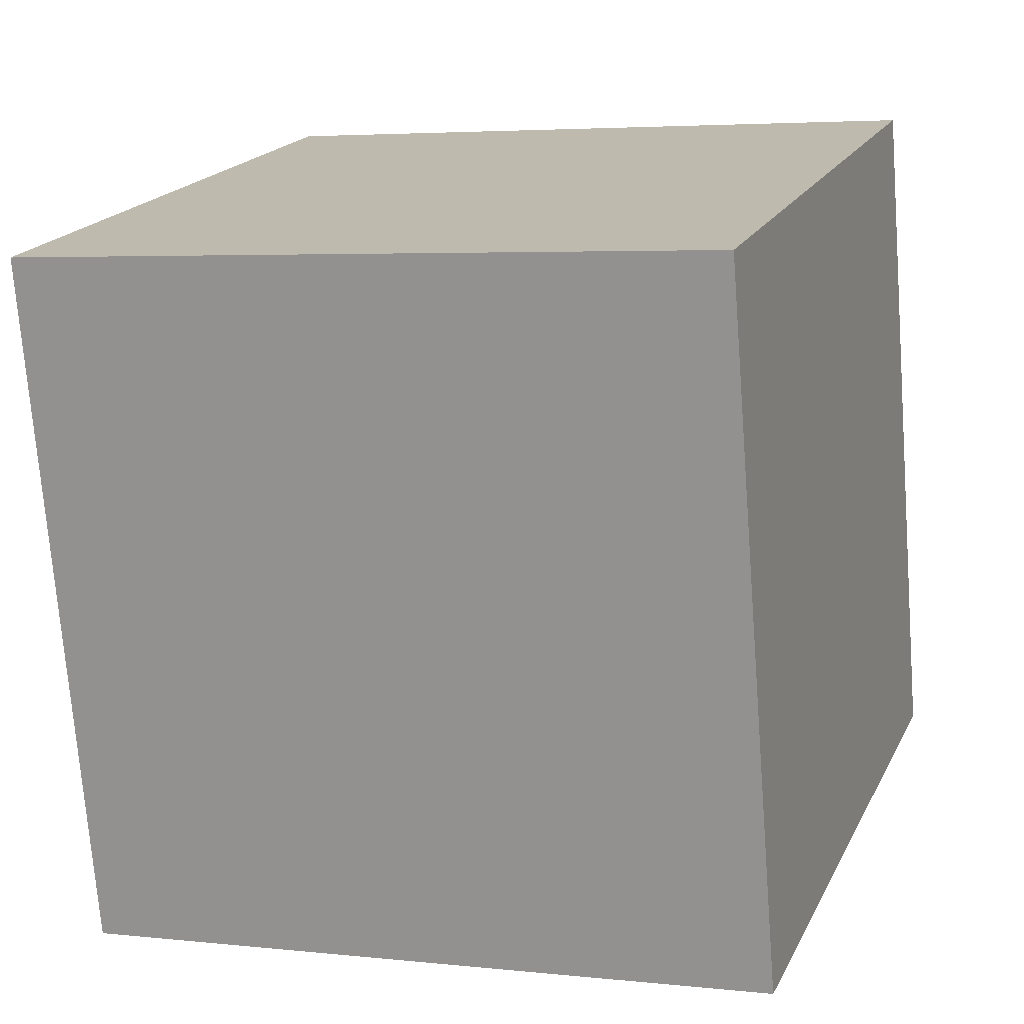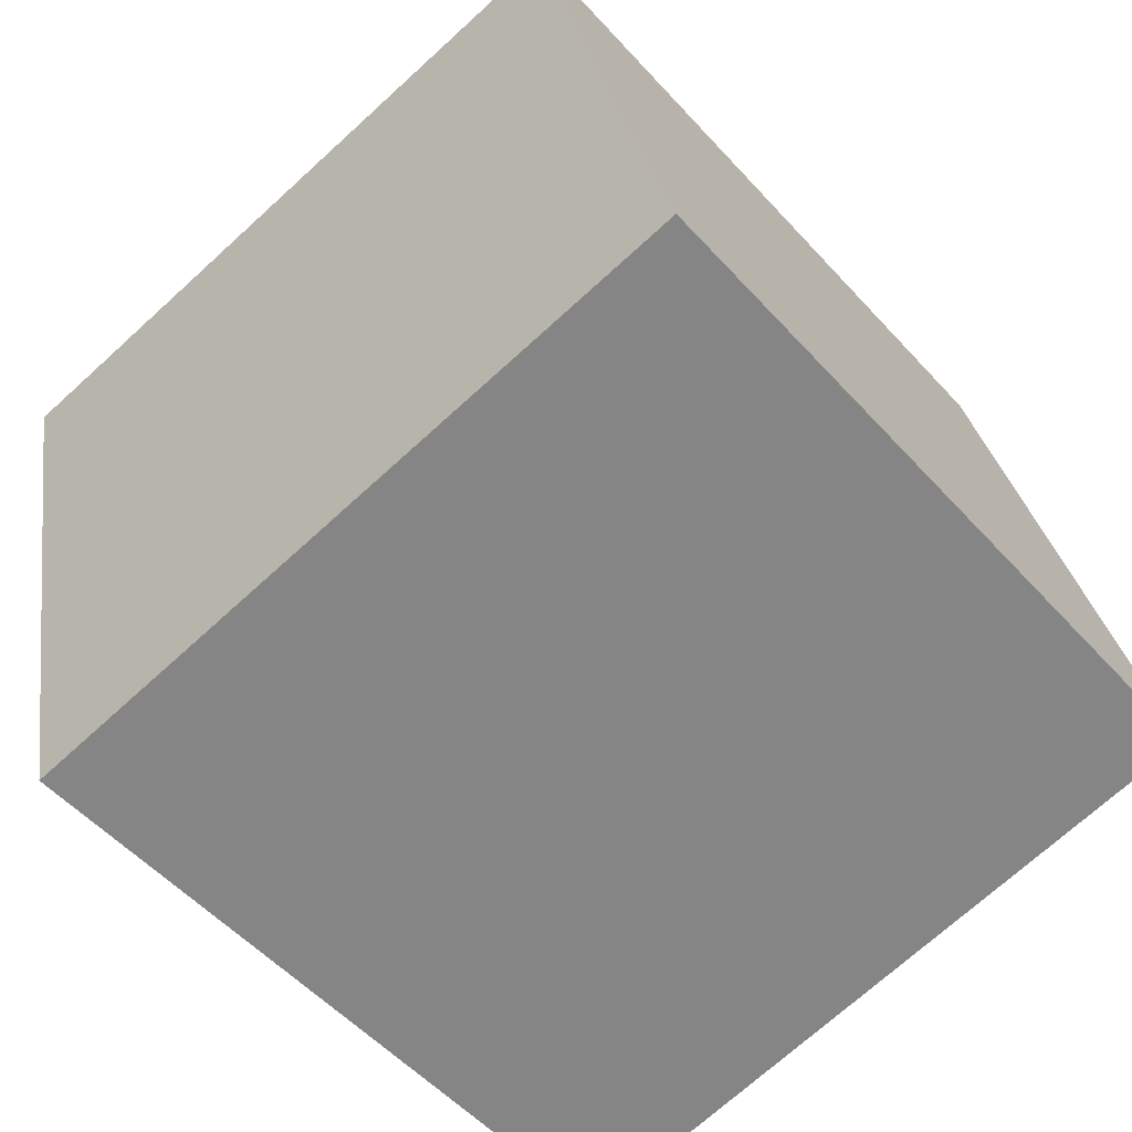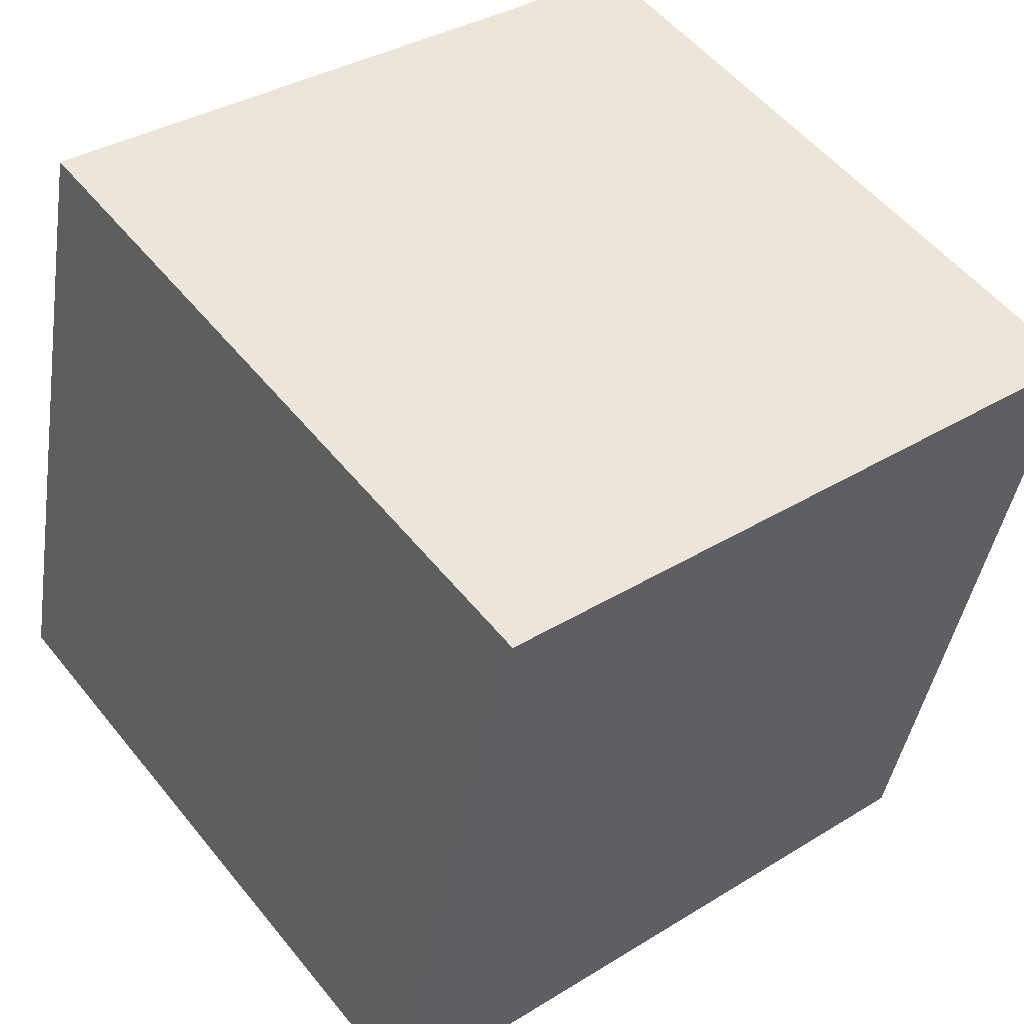
<metadata>
{"format":"obj","ext":"obj","renderer":"f3d","projection":"perspective","resolution":1024,"background":"white","views":[{"elev":6.6,"azim":-161.5,"up":"+Y"},{"elev":-55.0,"azim":-49.9,"up":"+Z"},{"elev":52.6,"azim":50.9,"up":"+Y"}]}
</metadata>
<code>
v 0.2498 -0.2967 -0.1926
v -0.2412 0.2011 -0.2981
v 0.2586 0.1941 -0.288
v 0.2501 0.2896 0.2027
v -0.2586 -0.1941 0.288
v 0.2412 -0.2011 0.2981
v -0.2501 -0.2896 -0.2027
v -0.2498 0.2967 0.1926
v -0.002151 -0.2515 0.01621
v 0.005306 -0.2671 -0.06345
v -0.06398 -0.2828 -0.1504
v -0.07092 -0.2437 -0.2085
v -0.07605 -0.2068 -0.2158
v -0.1176 -0.2485 0.02082
v -0.05477 -0.2454 0.04267
v -0.06516 -0.26 -0.03314
v -0.1028 -0.2697 -0.08639
v -0.1248 -0.2516 -0.2079
v -0.1527 -0.2463 0.02907
v -0.1805 -0.2509 0.002733
v -0.1357 -0.2615 -0.04764
v -0.2208 -0.2665 -0.08106
v -0.1535 -0.2775 -0.1317
v -0.2494 -0.2339 -0.1982
v -0.217 -0.236 0.07609
v -0.1635 -0.2395 0.06325
v -0.2531 -0.2381 -0.01957
v -0.2413 -0.2425 0.04031
v -0.2503 -0.1238 -0.07434
v -0.2513 -0.1915 -0.07534
v -0.2499 -0.1574 -0.1177
v 0.2453 -0.09837 0.1675
v 0.2481 -0.1407 -0.001166
v 0.2482 -0.07055 0.0443
v 0.246 -0.1818 0.0737
v 0.2533 0.03024 -0.1398
v 0.2541 0.1429 -0.09775
v 0.2507 0.04408 -0.001419
v 0.2504 -0.09021 -0.07731
v 0.2556 0.1134 -0.1944
v 0.102 -0.01663 0.2598
v 0.1939 -0.1042 0.2784
v 0.2439 0.1211 0.2354
v 0.1072 0.07188 0.2426
v 0.2235 -0.001978 0.259
v 0.2478 0.01649 0.1255
v 0.1655 0.2611 0.0483
v 0.2523 0.1938 0.02766
v 0.2496 0.119 0.1054
v 0.1837 0.2405 -0.05622
v 0.05834 0.199 -0.2811
v 0.2142 0.2074 -0.2235
v 0.04133 0.03049 0.2495
v 0.02606 -0.01973 0.259
v 0.06782 0.2243 0.2123
v 0.0566 0.133 0.2298
v 0.0246 0.08162 0.2393
v 0.1317 0.1594 0.226
v -0.0153 0.2638 0.04512
v 0.07613 0.2742 0.1075
v 0.07382 0.2533 -0.0002057
v -0.01412 0.2472 -0.03988
v 0.082 0.2358 -0.08988
v -0.04116 0.03155 0.2479
v -0.1702 0.2006 0.2127
v -0.1254 0.08926 0.2352
v -0.03112 0.1428 0.2264
v -0.1709 0.2784 0.1059
v -0.08119 0.2706 0.07421
v -0.05123 0.2889 0.1713
v -0.2468 0.2272 -0.00478
v -0.1027 0.2566 0.0003691
v -0.134 0.2241 -0.1702
v -0.01155 -0.2391 0.0792
v 0.1168 -0.2602 -0.01752
v 0.06815 -0.2702 -0.07318
v 0.049 -0.2577 -0.01093
v 0.07867 -0.2387 -0.2069
v 0.04585 -0.2895 -0.1745
v 0.135 -0.2825 -0.1302
v 0.07529 -0.2027 -0.214
v -0.01512 -0.1942 -0.2172
v -0.07545 -0.03061 -0.2501
v 0.003832 -0.03283 -0.2483
v -0.01961 -0.09558 -0.2365
v -0.1007 -0.1496 -0.2274
v -0.2081 -0.08239 -0.2423
v -0.2487 -0.1023 -0.1411
v -0.2494 -0.04573 -0.06429
v -0.254 -0.08393 0.1375
v -0.2524 -0.14 0.01833
v -0.2018 -0.2144 0.1886
v -0.2554 -0.1877 0.1337
v -0.2549 -0.2224 0.08132
v -0.2077 -0.2283 0.1164
v -0.1332 -0.2249 0.1412
v -0.09082 -0.2371 0.08225
v 0.01387 -0.2322 0.117
v -0.04137 -0.226 0.1441
v -0.0492 -0.2371 0.08622
v 0.1814 -0.2204 0.1937
v 0.1742 -0.2467 0.05762
v 0.06432 -0.2416 0.07333
v 0.2475 -0.2521 -0.049
v 0.2519 -0.07978 -0.2348
v 0.1984 -0.2173 -0.209
v 0.199 0.04961 -0.2609
v 0.08147 -0.08813 -0.2361
v 0.1345 0.1251 -0.2767
v 0.05204 0.04083 -0.2618
v -0.01748 0.01277 -0.2575
v -0.1938 0.06065 -0.2699
v -0.2446 0.1072 -0.1939
v -0.05335 0.08349 -0.2719
v -0.2474 0.08022 -0.07559
v -0.2467 0.002111 -0.1655
v -0.2498 0.1834 0.1148
v -0.2495 0.07834 0.02407
v -0.2508 -0.007362 0.03185
v -0.253 0.05704 0.1854
v -0.2194 -0.07516 0.2655
v -0.1464 0.01519 0.2492
v -0.2575 -0.1803 0.2422
v -0.0307 -0.05617 0.2651
v -0.1051 -0.04481 0.2616
v -0.1204 -0.1916 0.2899
v 0.07092 -0.1051 0.2764
v 0.04585 -0.2207 0.1792
v -0.006746 -0.208 0.2396
v 0.219 -0.2655 -0.1992
v 0.2045 -0.2508 -0.2023
v 0.1987 -0.2448 -0.2036
v 0.1096 -0.1546 -0.2227
v 0.08911 -0.1338 -0.2271
v 0.06604 -0.1104 -0.2321
v -0.002046 -0.04135 -0.2467
v -0.01792 -0.02526 -0.2501
v -0.05866 0.01605 -0.2589
v -0.09311 0.05098 -0.2663
v -0.1503 0.109 -0.2786
v -0.2285 0.1883 -0.2954
v -0.243 0.1019 -0.2788
v -0.2438 0.05673 -0.27
v -0.2461 -0.06777 -0.2458
v -0.2468 -0.1069 -0.2382
v -0.2487 -0.2126 -0.2177
v -0.2493 -0.2484 -0.2107
v -0.2495 -0.257 -0.2091
v -0.2501 -0.2882 -0.203
v -0.2495 -0.2896 -0.2027
v -0.1635 -0.2908 -0.201
v -0.119 -0.2915 -0.2001
v -0.08451 -0.2919 -0.1994
v -0.06265 -0.2923 -0.1989
v 0.04301 -0.2937 -0.1968
v 0.06353 -0.294 -0.1964
v 0.06731 -0.2941 -0.1963
v 0.1323 -0.295 -0.195
v 0.2015 -0.296 -0.1936
v 0.2502 -0.274 -0.197
v 0.251 -0.2312 -0.2053
v 0.2536 -0.08463 -0.2338
v 0.2536 -0.08262 -0.2342
v 0.2563 0.06164 -0.2623
v 0.2569 0.09977 -0.2697
v 0.258 0.2011 -0.2517
v 0.2574 0.2078 -0.2172
v 0.2553 0.2317 -0.09453
v 0.2538 0.2486 -0.008089
v 0.2527 0.2605 0.05349
v 0.09738 0.2918 0.1996
v -0.02381 0.2935 0.1972
v -0.06061 0.294 0.1964
v -0.09367 0.2945 0.1958
v -0.2173 0.2962 0.1933
v -0.2507 0.2443 0.2028
v -0.2526 0.1388 0.2233
v -0.2537 0.08052 0.2346
v -0.2542 0.04923 0.2407
v -0.2557 -0.03253 0.2566
v -0.257 -0.1015 0.27
v -0.2578 -0.1464 0.2787
v -0.1619 -0.1954 0.29
v -0.1385 -0.1958 0.2904
v -0.1354 -0.1958 0.2905
v -0.1326 -0.1958 0.2905
v -0.1259 -0.1959 0.2907
v 0.03174 -0.1982 0.2939
v 0.08817 -0.199 0.295
v 0.167 -0.2001 0.2966
v 0.2376 -0.2011 0.298
v 0.1595 0.2035 0.2179
v 0.1388 0.1838 0.2214
v 0.09904 0.146 0.228
v 0.04688 0.09642 0.2368
v 0.04031 0.09017 0.2379
v -0.0293 0.02399 0.2495
v -0.04226 0.01167 0.2517
v -0.0557 -0.001115 0.254
v -0.1369 -0.07832 0.2676
v -0.1409 -0.0821 0.2683
v -0.2112 -0.1489 0.28
v 0.2472 0.132 0.2333
v 0.2472 0.1293 0.2339
v 0.2447 -0.005815 0.2601
v 0.2443 -0.02748 0.2643
v 0.2425 -0.1305 0.2844
v 0.2573 0.1943 -0.2867
v 0.2328 0.1993 -0.2636
v 0.2236 0.2011 -0.2548
v 0.1102 0.224 -0.1476
v 0.08345 0.2294 -0.1224
v 0.01103 0.244 -0.05392
v -0.01274 0.2488 -0.03146
v -0.02329 0.251 -0.02148
v -0.09581 0.2656 0.04707
v -0.1258 0.2717 0.07541
v -0.1856 0.2837 0.132
v -0.1957 0.2858 0.1415
v -0.2086 0.2884 0.1536
v 0.2498 -0.2796 -0.1811
v 0.2498 -0.157 -0.0984
v 0.2499 -0.1365 -0.08457
v 0.2499 -0.1172 -0.07158
v 0.2499 0.01302 0.01622
v 0.25 0.0546 0.04426
v 0.25 0.1315 0.09613
v 0.25 0.1692 0.1215
v 0.2477 -0.2737 -0.07478
v 0.2474 -0.2708 -0.0597
v 0.2471 -0.2672 -0.04103
v 0.245 -0.2437 0.07954
v 0.2435 -0.2273 0.1637
v 0.2424 -0.214 0.2322
v -0.1991 -0.2804 -0.1507
v -0.1801 -0.277 -0.1314
v -0.1531 -0.2721 -0.1039
v -0.1198 -0.2661 -0.06987
v -0.1025 -0.263 -0.05228
v -0.08666 -0.2602 -0.03613
v -0.03349 -0.2506 0.01808
v -0.00743 -0.2459 0.04465
v 0.03715 -0.2379 0.09009
v 0.06103 -0.2336 0.1144
v 0.08383 -0.2295 0.1377
v 0.1684 -0.2142 0.2239
v 0.1997 -0.2086 0.2558
v 0.2361 -0.2021 0.2929
v -0.2511 -0.2787 -0.1465
v -0.2519 -0.2696 -0.1001
v -0.2527 -0.2603 -0.05225
v -0.2532 -0.255 -0.02486
v -0.2538 -0.2484 0.008822
v -0.2543 -0.2425 0.03912
v -0.2548 -0.2372 0.06661
v -0.2552 -0.2329 0.08876
v -0.2553 -0.231 0.09836
v -0.2562 -0.2211 0.149
v -0.2568 -0.2146 0.1825
v -0.258 -0.2013 0.2506
v -0.2584 -0.1968 0.2738
v -0.2429 0.1629 -0.2414
v -0.2446 0.124 -0.1837
v -0.2462 0.08805 -0.1304
v -0.247 0.06891 -0.102
v -0.251 -0.02029 0.03029
v -0.2515 -0.03193 0.04755
v -0.2552 -0.1163 0.1726
v -0.2554 -0.1213 0.1801
v -0.2564 -0.1437 0.2133
v -0.2581 -0.1808 0.2683
v -0.2421 0.2114 -0.2452
v -0.243 0.2217 -0.1925
v -0.2456 0.2506 -0.04392
v -0.2465 0.2597 0.00284
v -0.2471 0.267 0.03997
v -0.2489 0.2871 0.1437
v -0.2263 0.2009 -0.2978
v -0.1348 0.1996 -0.296
v 0.05688 0.1969 -0.2921
v 0.06802 0.1968 -0.2919
v 0.0803 0.1966 -0.2916
v 0.2147 0.1947 -0.2889
v 0.2579 0.1941 -0.288
f 110 281 282
f 134 135 108
f 25 26 95
f 167 166 52
f 66 67 65
f 130 1 159
f 44 43 58
f 133 134 108
f 72 275 276
f 160 1 130
f 231 230 104
f 194 195 44
f 110 114 280
f 131 132 106
f 54 198 199
f 130 131 106
f 111 84 137
f 199 198 64
f 108 135 136
f 268 267 91
f 139 140 114
f 249 7 235
f 115 71 274
f 83 85 86
f 108 106 132
f 136 137 84
f 114 111 138
f 170 4 48
f 192 193 58
f 281 280 51
f 136 135 85
f 128 189 188
f 141 2 278
f 182 5 202
f 45 43 44
f 99 74 98
f 142 2 141
f 141 140 112
f 208 52 166
f 1 160 221
f 112 140 139
f 139 138 83
f 54 53 197
f 107 164 163
f 271 5 182
f 138 137 83
f 163 164 36
f 73 278 2
f 85 83 137
f 208 284 283
f 80 79 157
f 206 205 45
f 82 85 135
f 133 132 81
f 221 222 104
f 82 134 133
f 78 81 132
f 279 280 114
f 240 239 16
f 35 34 32
f 282 283 109
f 256 257 94
f 74 99 100
f 107 109 283
f 183 126 202
f 80 75 76
f 73 51 280
f 258 257 95
f 107 284 3
f 44 195 196
f 3 284 208
f 56 57 195
f 226 225 38
f 93 123 270
f 220 219 68
f 282 281 51
f 279 278 73
f 273 274 73
f 29 31 30
f 165 164 107
f 163 162 105
f 73 62 213
f 54 41 53
f 106 105 162
f 47 50 61
f 161 160 106
f 4 192 58
f 72 68 218
f 87 112 83
f 161 162 39
f 96 95 26
f 39 162 163
f 44 58 193
f 13 86 82
f 36 164 165
f 166 40 165
f 30 27 91
f 196 197 53
f 116 264 263
f 4 47 60
f 199 200 124
f 98 74 243
f 126 124 200
f 201 202 126
f 169 168 50
f 121 202 201
f 194 193 56
f 15 241 242
f 148 149 24
f 201 200 125
f 245 246 128
f 64 125 200
f 198 197 64
f 64 197 196
f 196 195 57
f 247 246 101
f 55 56 193
f 41 45 44
f 60 59 70
f 192 4 55
f 183 184 126
f 184 185 126
f 99 186 185
f 185 186 126
f 77 76 75
f 186 187 126
f 206 207 32
f 127 126 187
f 34 33 223
f 169 170 48
f 155 156 79
f 41 127 42
f 188 189 127
f 81 78 157
f 77 75 103
f 189 190 127
f 127 190 191
f 64 66 122
f 42 191 6
f 6 191 248
f 248 191 190
f 188 187 129
f 99 129 187
f 96 185 184
f 271 270 123
f 179 178 120
f 275 274 71
f 183 5 261
f 204 205 46
f 61 60 47
f 42 207 206
f 38 36 37
f 45 205 204
f 204 203 43
f 203 4 43
f 174 175 65
f 4 203 49
f 60 70 172
f 46 49 203
f 46 205 206
f 14 239 240
f 32 207 6
f 112 87 144
f 4 228 48
f 48 228 227
f 227 226 38
f 150 7 149
f 231 232 102
f 64 57 67
f 38 225 224
f 25 256 255
f 224 223 39
f 223 222 39
f 67 55 172
f 229 1 221
f 114 110 111
f 104 222 223
f 224 225 34
f 46 34 225
f 46 226 227
f 227 228 49
f 217 216 72
f 228 4 49
f 171 172 55
f 37 40 166
f 73 212 211
f 167 168 37
f 37 168 169
f 4 170 47
f 47 170 169
f 50 168 167
f 158 157 78
f 234 6 248
f 248 247 101
f 103 101 246
f 245 244 103
f 244 243 103
f 103 243 242
f 242 241 9
f 9 241 240
f 38 37 48
f 239 238 16
f 17 16 238
f 17 237 236
f 14 21 238
f 236 235 23
f 150 23 235
f 118 119 120
f 22 235 236
f 236 237 21
f 237 238 21
f 240 241 15
f 242 243 74
f 143 142 112
f 128 98 244
f 150 151 23
f 4 171 55
f 181 182 121
f 79 80 76
f 23 151 152
f 66 65 177
f 152 153 11
f 153 154 11
f 11 154 155
f 176 177 65
f 156 157 79
f 158 159 80
f 229 80 159
f 82 81 156
f 30 24 249
f 251 250 22
f 66 178 179
f 155 154 82
f 82 154 153
f 12 153 152
f 152 151 18
f 88 116 144
f 75 80 229
f 75 230 231
f 102 232 233
f 233 234 101
f 32 234 233
f 233 232 35
f 122 179 180
f 35 232 231
f 180 181 121
f 31 29 88
f 230 229 104
f 107 108 110
f 261 5 271
f 91 93 269
f 91 267 266
f 266 265 89
f 65 175 8
f 116 89 265
f 263 262 113
f 142 113 262
f 2 262 272
f 263 264 115
f 264 265 115
f 115 265 266
f 266 267 119
f 14 26 19
f 119 267 268
f 117 120 177
f 17 11 16
f 268 269 90
f 269 270 90
f 116 113 142
f 143 144 116
f 250 249 22
f 88 145 146
f 146 147 24
f 147 148 24
f 249 24 149
f 116 88 89
f 86 18 148
f 86 147 146
f 146 145 87
f 211 212 63
f 145 144 87
f 30 250 251
f 93 91 94
f 251 252 27
f 252 253 27
f 91 27 253
f 91 254 255
f 255 256 94
f 93 94 257
f 258 259 93
f 93 259 260
f 260 261 123
f 260 259 92
f 92 259 258
f 95 257 256
f 255 254 28
f 254 253 28
f 20 28 253
f 20 252 251
f 208 209 52
f 209 210 52
f 63 52 210
f 178 177 120
f 212 213 63
f 61 63 213
f 61 214 215
f 122 125 64
f 215 216 59
f 59 216 217
f 217 218 69
f 70 69 218
f 30 31 24
f 220 8 175
f 118 117 71
f 277 8 220
f 219 218 68
f 72 216 215
f 105 106 108
f 215 214 62
f 19 26 20
f 214 213 62
f 211 210 51
f 174 173 70
f 173 172 70
f 171 4 60
f 67 173 174
f 90 181 180
f 180 179 120
f 117 176 8
f 117 277 276
f 276 275 71
f 128 129 99
f 272 273 73
f 72 73 274
f 276 277 68
f 14 15 97
f 91 29 30
f 97 15 100
f 14 97 26
f 86 85 82
f 23 11 17
f 86 13 18
f 18 13 12
f 12 13 82
f 34 46 32
f 26 97 96
f 14 19 20
f 14 20 21
f 21 20 22
f 34 35 33
f 37 36 40
f 33 35 104
f 38 39 36
f 54 127 41
f 127 54 124
f 41 42 45
f 52 63 50
f 55 67 56
f 56 67 57
f 61 59 60
f 63 61 50
f 67 66 64
f 69 70 59
f 73 72 62
f 83 86 87
f 124 126 127
f 29 91 89
f 29 89 88
f 92 95 96
f 97 99 96
f 119 118 115
f 99 97 100
f 99 98 128
f 74 100 15
f 102 101 103
f 102 103 75
f 107 105 108
f 110 108 84
f 107 110 109
f 111 110 84
f 117 118 120
f 118 71 115
f 122 121 125
f 90 120 119
f 9 16 10
f 10 16 11
f 9 10 77
f 9 77 103
f 77 10 76
f 20 26 28
f 28 26 25
f 41 44 53
f 43 4 58
f 76 10 79
f 10 11 79
f 31 88 24
f 282 109 110
f 51 210 282
f 210 209 283
f 282 210 283
f 276 68 72
f 130 106 160
f 280 281 110
f 199 124 54
f 137 138 111
f 136 84 108
f 235 22 249
f 274 273 115
f 132 133 108
f 138 139 114
f 188 129 128
f 278 279 141
f 279 114 140
f 141 279 140
f 202 121 182
f 141 112 142
f 166 3 208
f 139 83 112
f 197 198 54
f 163 105 107
f 2 272 73
f 137 136 85
f 283 209 208
f 157 158 80
f 159 131 130
f 158 78 131
f 159 158 131
f 135 134 82
f 133 81 82
f 132 131 78
f 283 284 107
f 202 5 183
f 280 279 73
f 3 165 107
f 196 53 44
f 195 194 56
f 270 269 93
f 213 212 73
f 162 161 106
f 218 217 72
f 39 222 161
f 161 221 160
f 161 222 221
f 163 36 39
f 193 194 44
f 165 40 36
f 165 3 166
f 263 113 116
f 243 244 98
f 200 201 126
f 201 125 121
f 242 74 15
f 200 199 64
f 196 57 64
f 193 192 55
f 185 96 99
f 187 188 127
f 223 224 34
f 157 156 81
f 191 42 127
f 6 207 42
f 190 247 248
f 128 246 189
f 246 247 190
f 189 246 190
f 187 186 99
f 184 92 96
f 261 260 92
f 183 92 184
f 183 261 92
f 182 270 271
f 181 90 270
f 182 181 270
f 206 45 42
f 204 43 45
f 172 171 60
f 203 204 46
f 206 32 46
f 240 15 14
f 6 234 32
f 144 143 112
f 227 38 48
f 224 39 38
f 255 28 25
f 172 173 67
f 221 104 229
f 223 33 104
f 225 226 46
f 227 49 46
f 166 167 37
f 211 51 73
f 169 48 37
f 169 50 47
f 167 52 50
f 248 101 234
f 246 245 103
f 242 9 103
f 240 16 9
f 238 237 17
f 236 23 17
f 238 239 14
f 235 7 150
f 236 21 22
f 244 245 128
f 152 11 23
f 177 178 66
f 155 79 11
f 159 1 229
f 156 155 82
f 249 250 30
f 179 122 66
f 153 12 82
f 152 18 12
f 149 148 150
f 150 18 151
f 150 148 18
f 144 145 88
f 229 230 75
f 231 102 75
f 233 101 102
f 233 35 32
f 180 121 122
f 231 104 35
f 271 123 261
f 269 268 91
f 266 89 91
f 8 176 65
f 265 264 116
f 262 2 142
f 115 273 263
f 273 272 262
f 263 273 262
f 266 119 115
f 268 90 119
f 177 176 117
f 142 143 116
f 146 24 88
f 149 7 249
f 148 147 86
f 146 87 86
f 251 27 30
f 253 254 91
f 255 94 91
f 257 258 93
f 260 123 93
f 258 95 92
f 256 25 95
f 253 252 20
f 251 22 20
f 210 211 63
f 213 214 61
f 215 59 61
f 217 69 59
f 218 219 70
f 175 219 220
f 174 70 219
f 175 174 219
f 220 68 277
f 215 62 72
f 174 65 67
f 180 120 90
f 8 277 117
f 276 71 117
f 274 275 72

</code>
